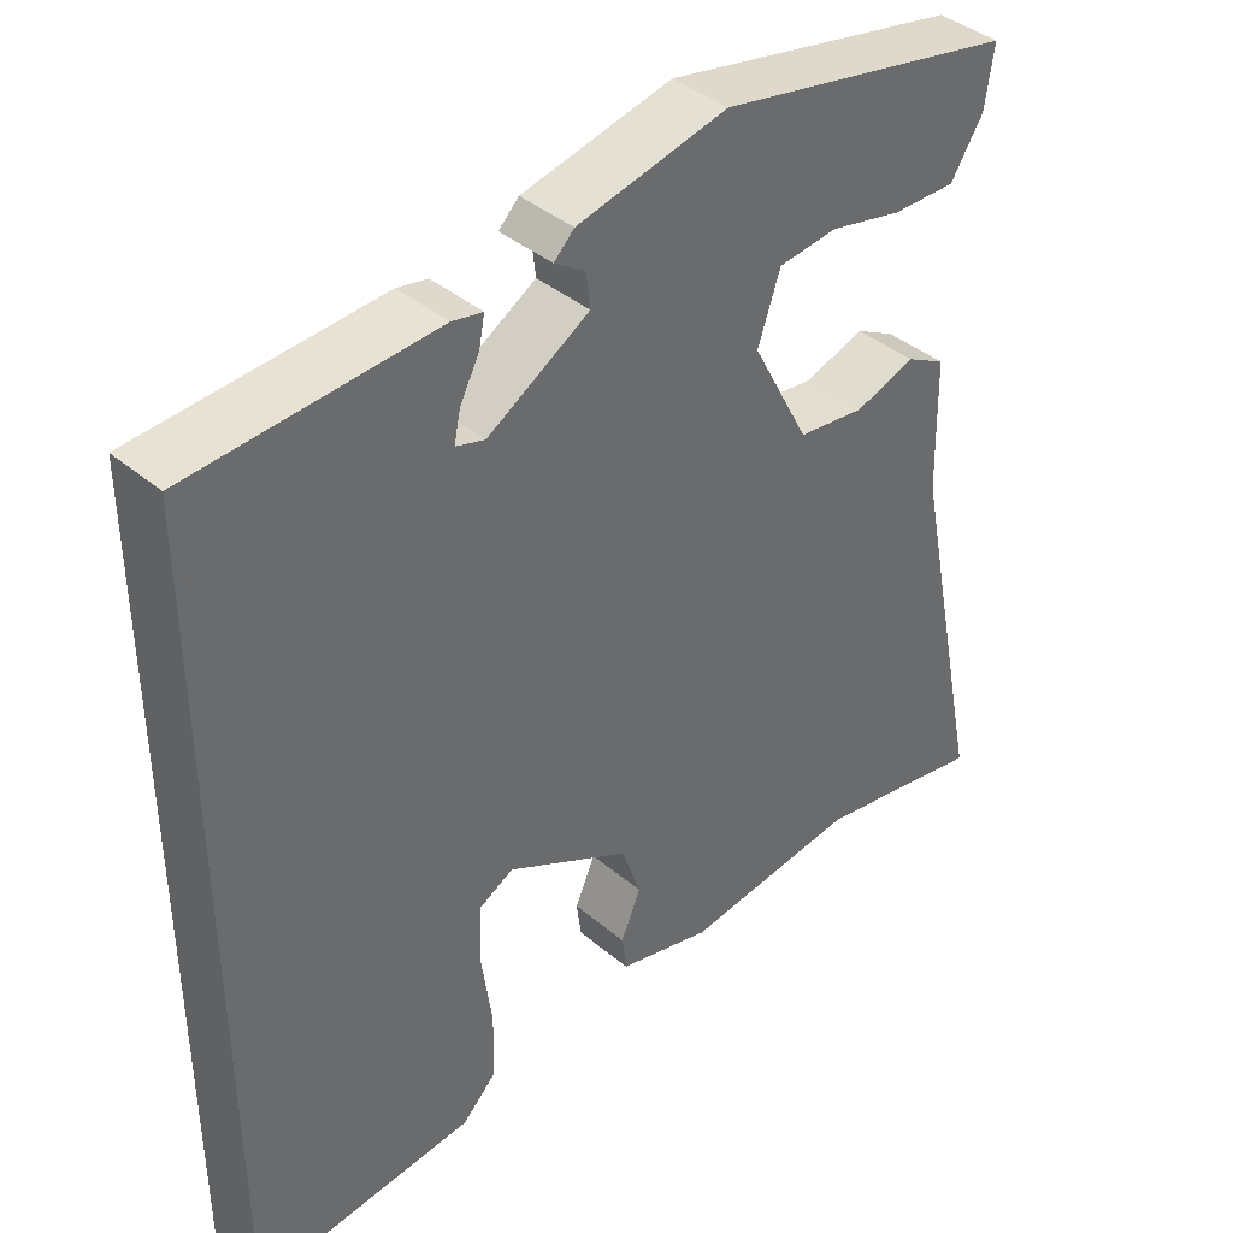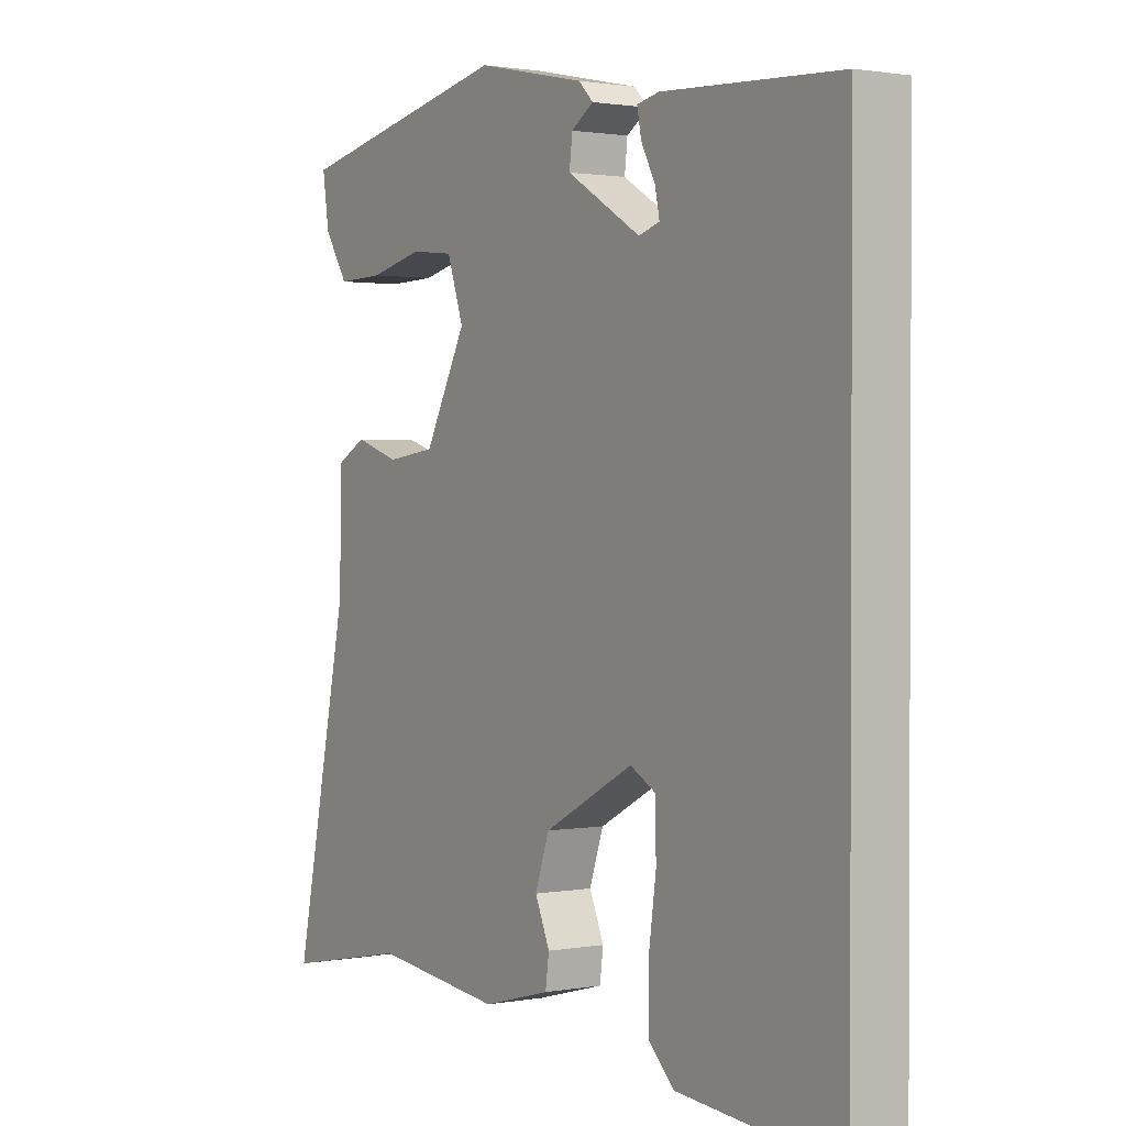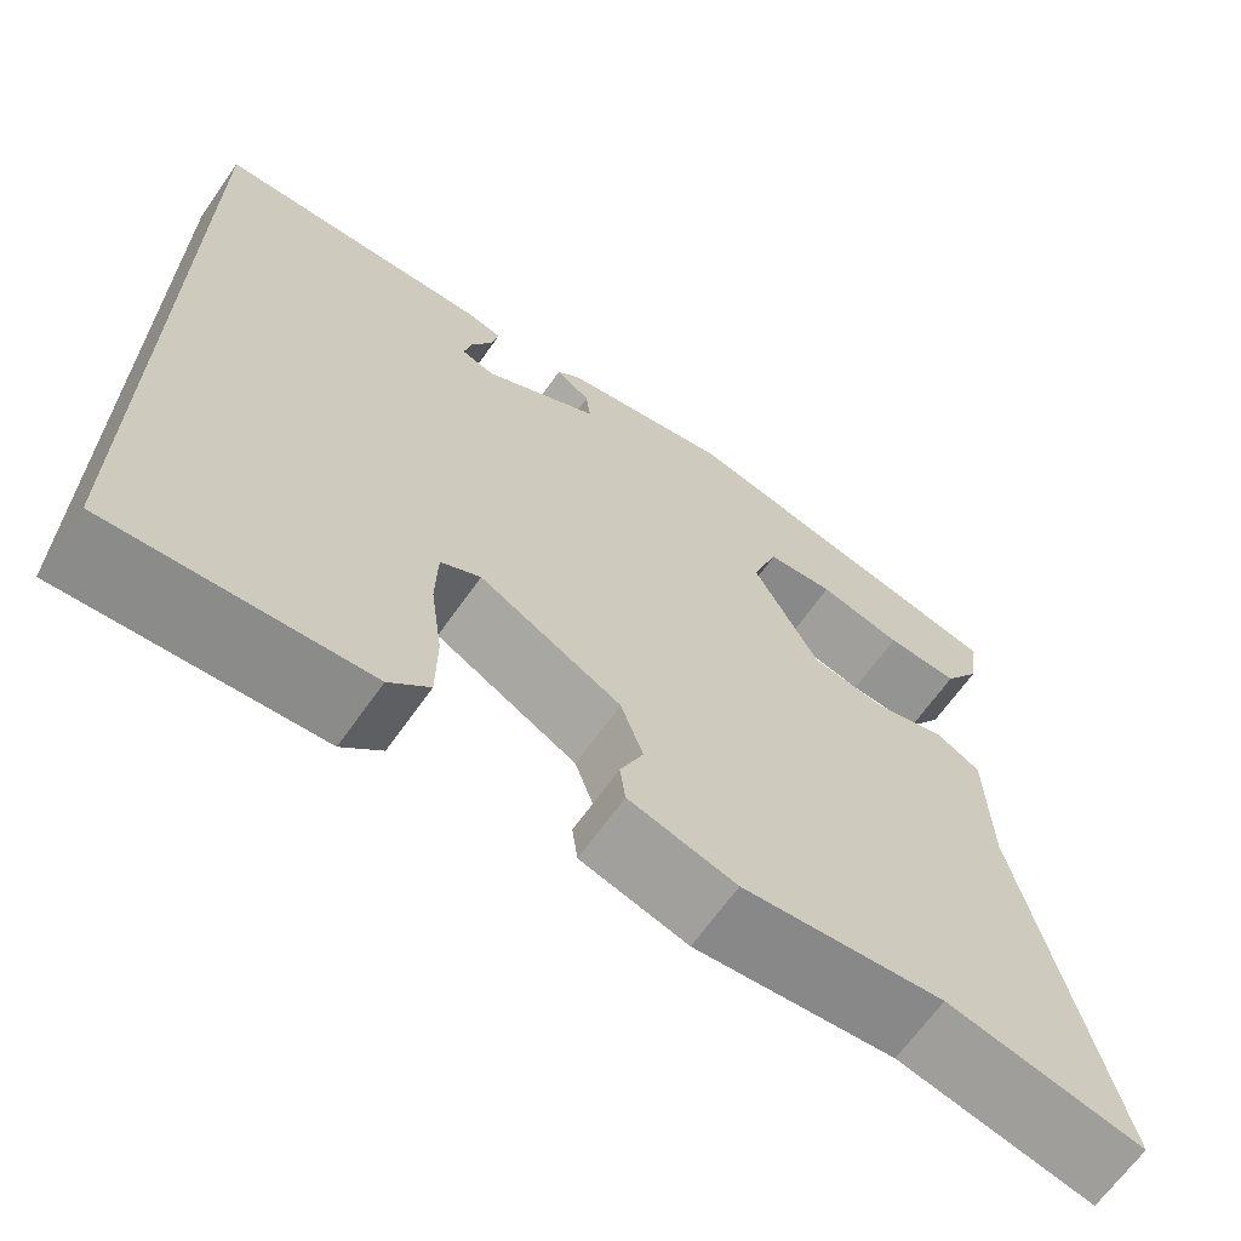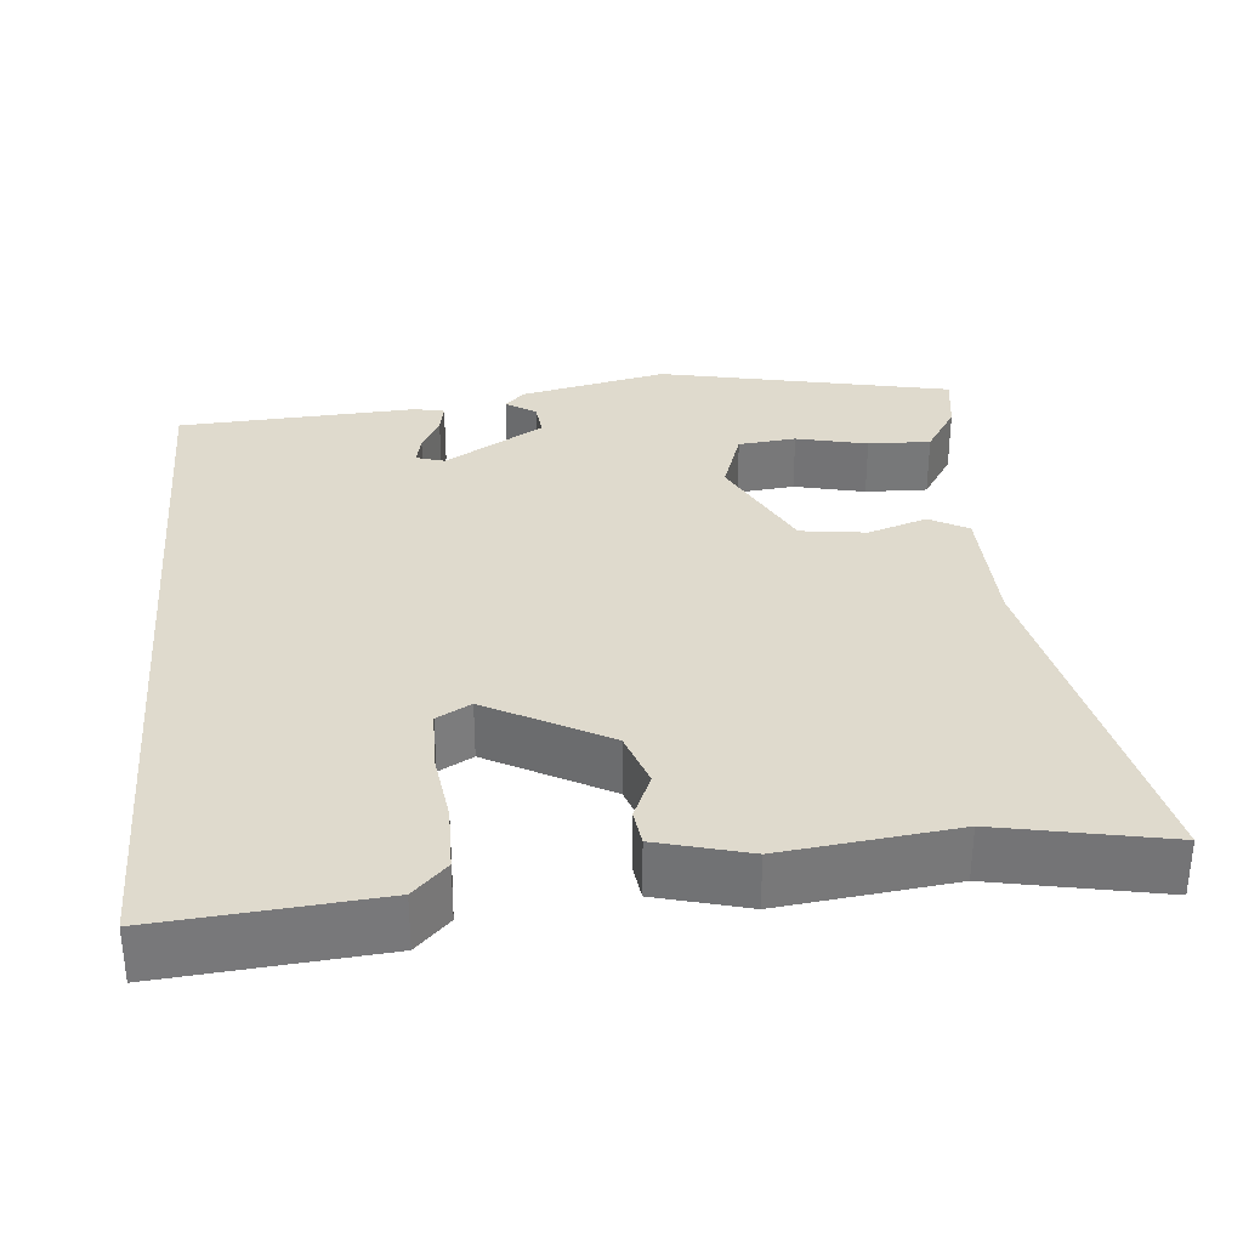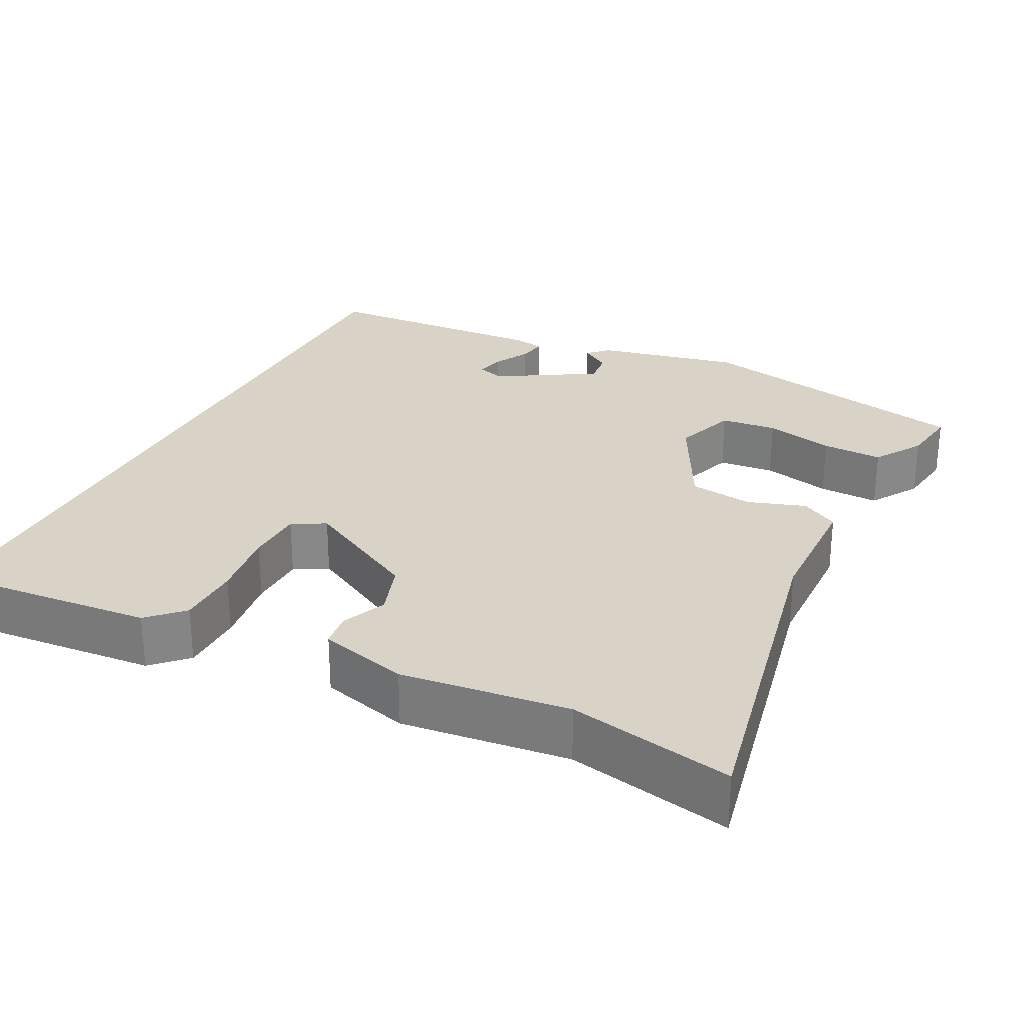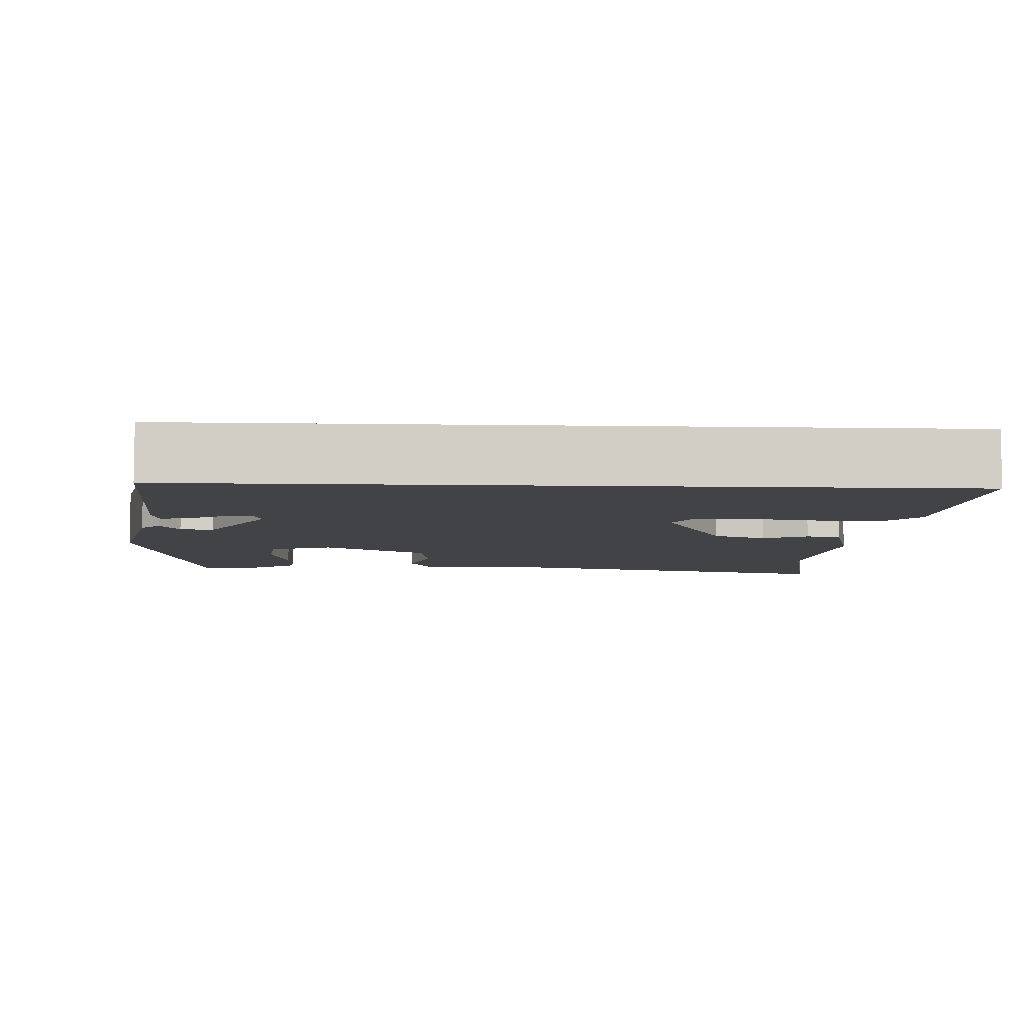
<metadata>
{"format":"obj","ext":"obj","renderer":"f3d","projection":"perspective","resolution":1024,"background":"white","views":[{"elev":40.0,"azim":136.0,"up":"+Z"},{"elev":1.3,"azim":56.6,"up":"+Z"},{"elev":-66.3,"azim":144.8,"up":"+Z"},{"elev":32.9,"azim":174.9,"up":"+Y"},{"elev":27.9,"azim":-153.0,"up":"+Y"},{"elev":-7.1,"azim":87.2,"up":"+Y"}]}
</metadata>
<code>
v 0.5 0.07 -0.551
v 0.226 0.07 -0.527
v 0.183 0.07 -0.484
v 0.182 0.07 -0.401
v 0.195 0.07 -0.308
v 0.193 0.07 -0.233
v 0.15 0.07 -0.209
v -0.003 0.07 -0.291
v -0.027 0.07 -0.361
v -0.002 0.07 -0.419
v -0.008 0.07 -0.464
v -0.124 0.07 -0.495
v -0.342 0.07 -0.469
v -0.555 0.07 -0.511
v -0.461 0.07 -0.06
v -0.457 0.07 0.105
v -0.408 0.07 0.132
v -0.333 0.07 0.107
v -0.25 0.07 0.118
v -0.179 0.07 0.254
v -0.207 0.07 0.336
v -0.28 0.07 0.344
v -0.37 0.07 0.323
v -0.449 0.07 0.321
v -0.489 0.07 0.384
v -0.5 0.07 0.459
v -0.13 0.07 0.536
v 0.056 0.07 0.495
v 0.081 0.07 0.47
v 0.043 0.07 0.445
v 0.038 0.07 0.402
v 0.164 0.07 0.326
v 0.2 0.07 0.337
v 0.192 0.07 0.375
v 0.168 0.07 0.421
v 0.161 0.07 0.458
v 0.199 0.07 0.466
v 0.5 0.07 0.449
v 0.5 0 -0.551
v 0.226 0 -0.527
v 0.183 0 -0.484
v 0.182 0 -0.401
v 0.195 0 -0.308
v 0.193 0 -0.233
v 0.15 0 -0.209
v -0.003 0 -0.291
v -0.027 0 -0.361
v -0.002 0 -0.419
v -0.008 0 -0.464
v -0.124 0 -0.495
v -0.342 0 -0.469
v -0.555 0 -0.511
v -0.461 0 -0.06
v -0.457 0 0.105
v -0.408 0 0.132
v -0.333 0 0.107
v -0.25 0 0.118
v -0.179 0 0.254
v -0.207 0 0.336
v -0.28 0 0.344
v -0.37 0 0.323
v -0.449 0 0.321
v -0.489 0 0.384
v -0.5 0 0.459
v -0.13 0 0.536
v 0.056 0 0.495
v 0.081 0 0.47
v 0.043 0 0.445
v 0.038 0 0.402
v 0.164 0 0.326
v 0.2 0 0.337
v 0.192 0 0.375
v 0.168 0 0.421
v 0.161 0 0.458
v 0.199 0 0.466
v 0.5 0 0.449
f 36 37 38
f 35 36 38
f 34 35 38
f 33 34 38 1
f 32 33 1 2
f 28 29 30
f 27 28 30
f 26 27 30
f 25 26 30
f 24 25 30
f 23 24 30
f 22 23 30
f 21 22 30 31
f 20 21 31 32
f 15 16 17 18
f 15 18 19
f 14 15 19
f 13 14 19
f 12 13 19
f 11 12 19
f 10 11 19
f 9 10 19
f 19 20 32
f 9 19 32
f 8 9 32
f 2 3 4 5
f 2 5 6
f 32 2 6
f 7 8 32
f 6 7 32
f 76 75 74
f 76 74 73
f 76 73 72
f 39 76 72 71
f 40 39 71 70
f 68 67 66
f 68 66 65
f 68 65 64
f 68 64 63
f 68 63 62
f 68 62 61
f 68 61 60
f 69 68 60 59
f 70 69 59 58
f 56 55 54 53
f 57 56 53
f 57 53 52
f 57 52 51
f 57 51 50
f 57 50 49
f 57 49 48
f 57 48 47
f 70 58 57
f 70 57 47
f 70 47 46
f 43 42 41 40
f 44 43 40
f 44 40 70
f 70 46 45
f 70 45 44
f 1 39 40 2
f 2 40 41 3
f 3 41 42 4
f 4 42 43 5
f 5 43 44 6
f 6 44 45 7
f 7 45 46 8
f 8 46 47 9
f 9 47 48 10
f 10 48 49 11
f 11 49 50 12
f 12 50 51 13
f 13 51 52 14
f 14 52 53 15
f 15 53 54 16
f 16 54 55 17
f 17 55 56 18
f 18 56 57 19
f 19 57 58 20
f 20 58 59 21
f 21 59 60 22
f 22 60 61 23
f 23 61 62 24
f 24 62 63 25
f 25 63 64 26
f 26 64 65 27
f 27 65 66 28
f 28 66 67 29
f 29 67 68 30
f 30 68 69 31
f 31 69 70 32
f 32 70 71 33
f 33 71 72 34
f 34 72 73 35
f 35 73 74 36
f 36 74 75 37
f 37 75 76 38
f 38 76 39 1

</code>
